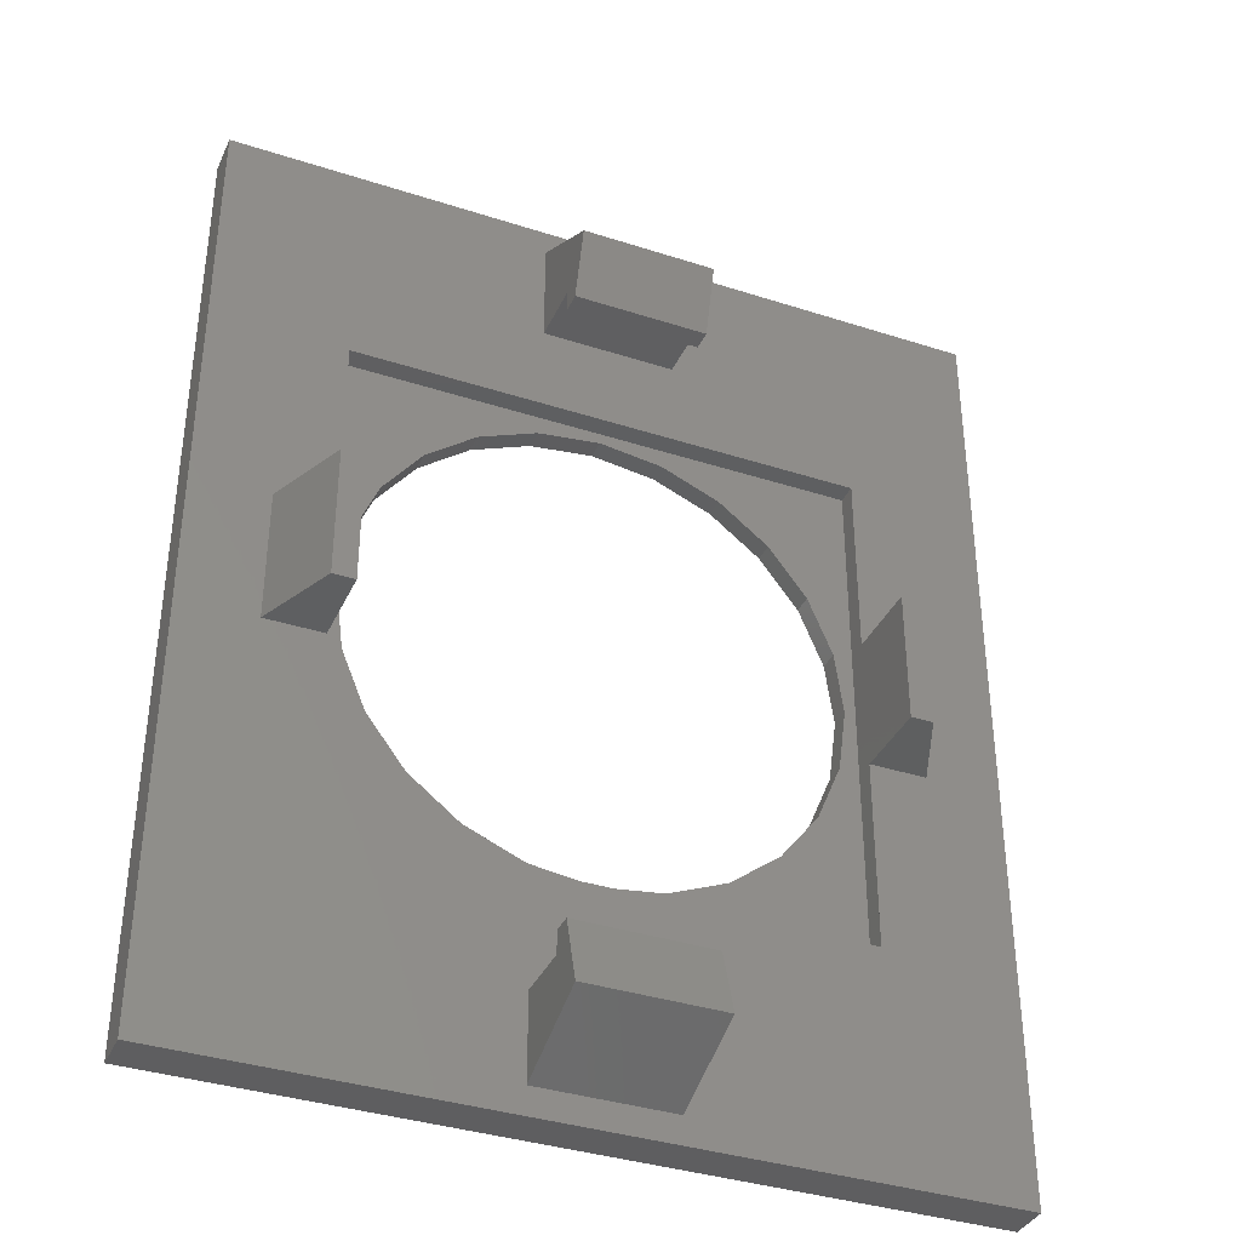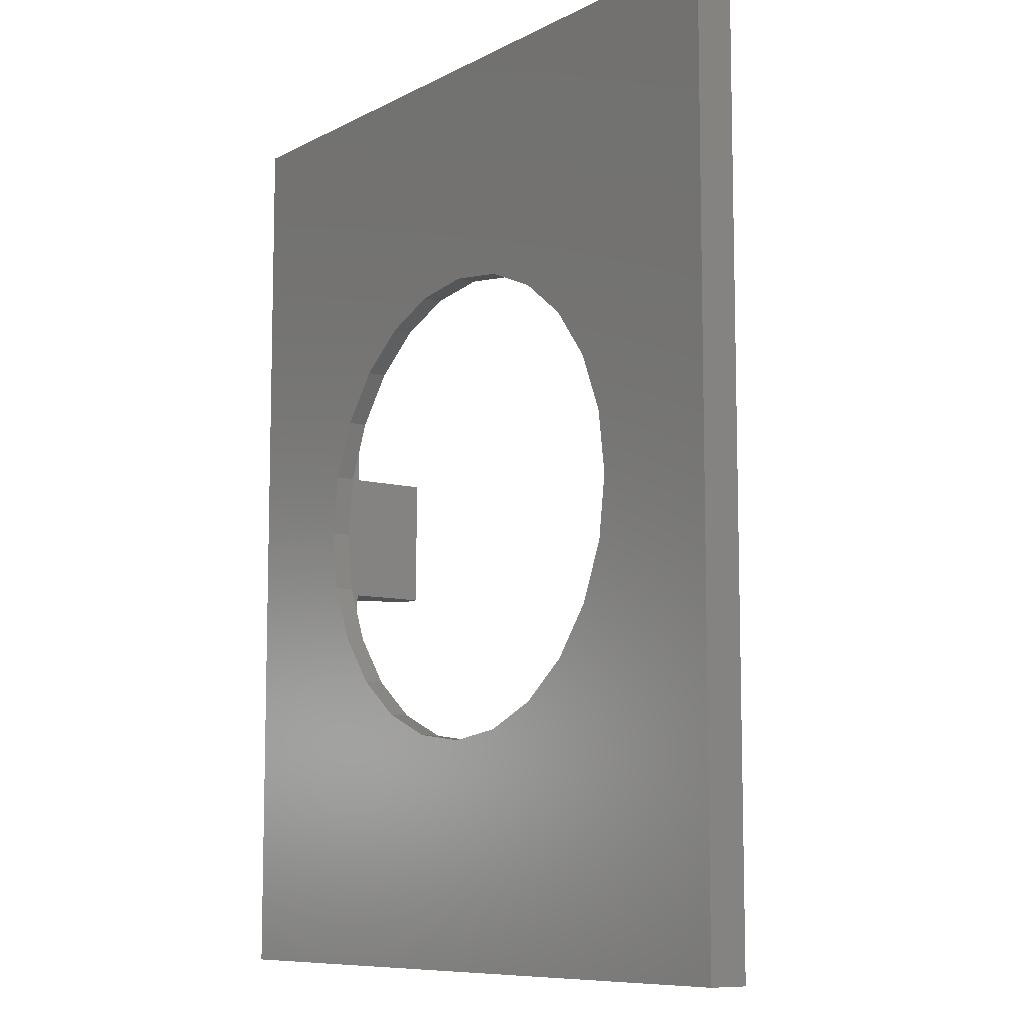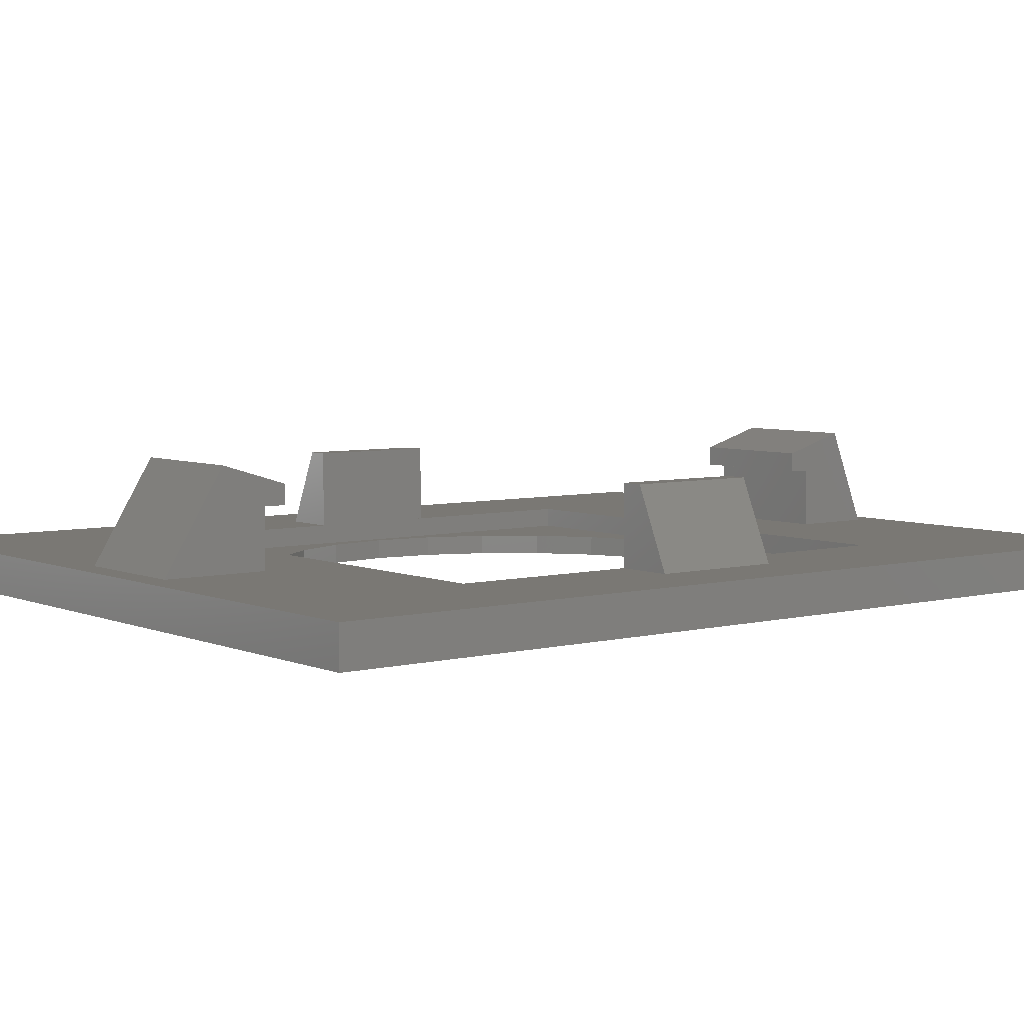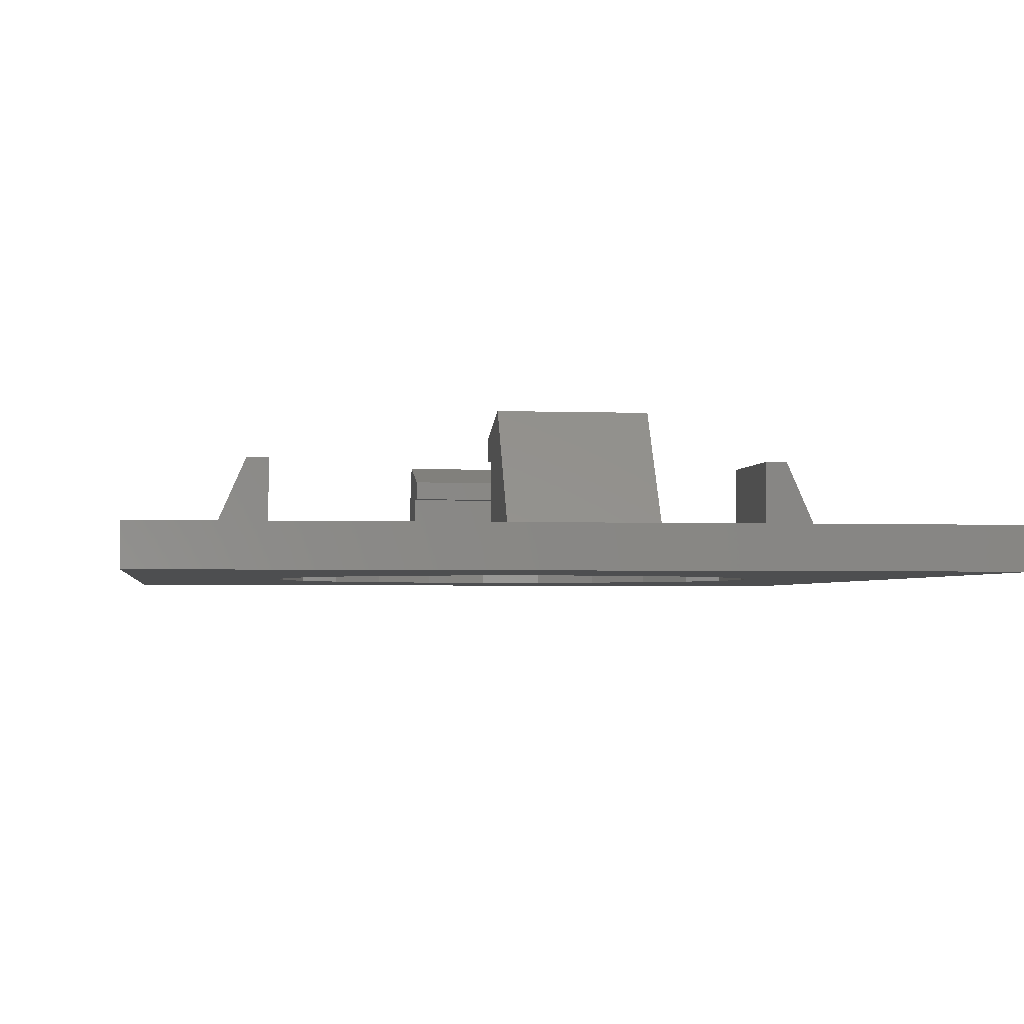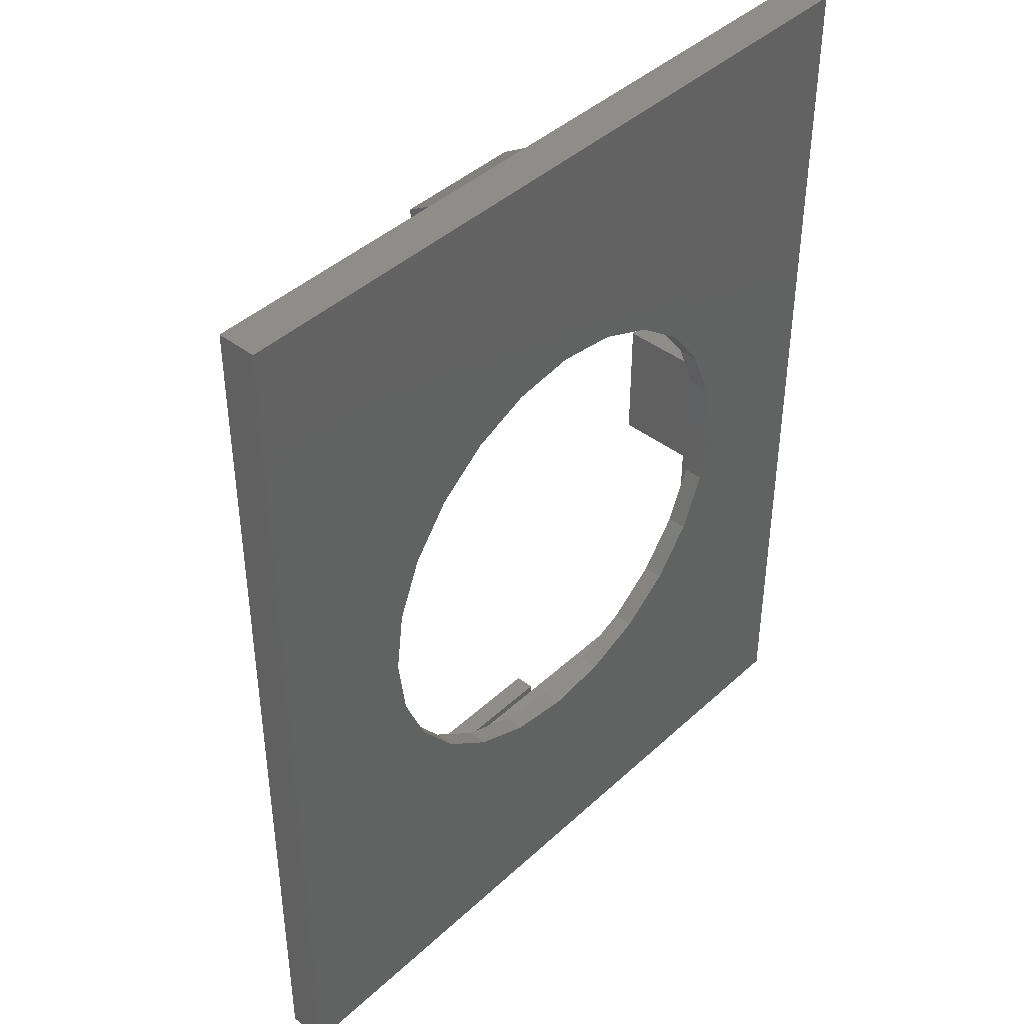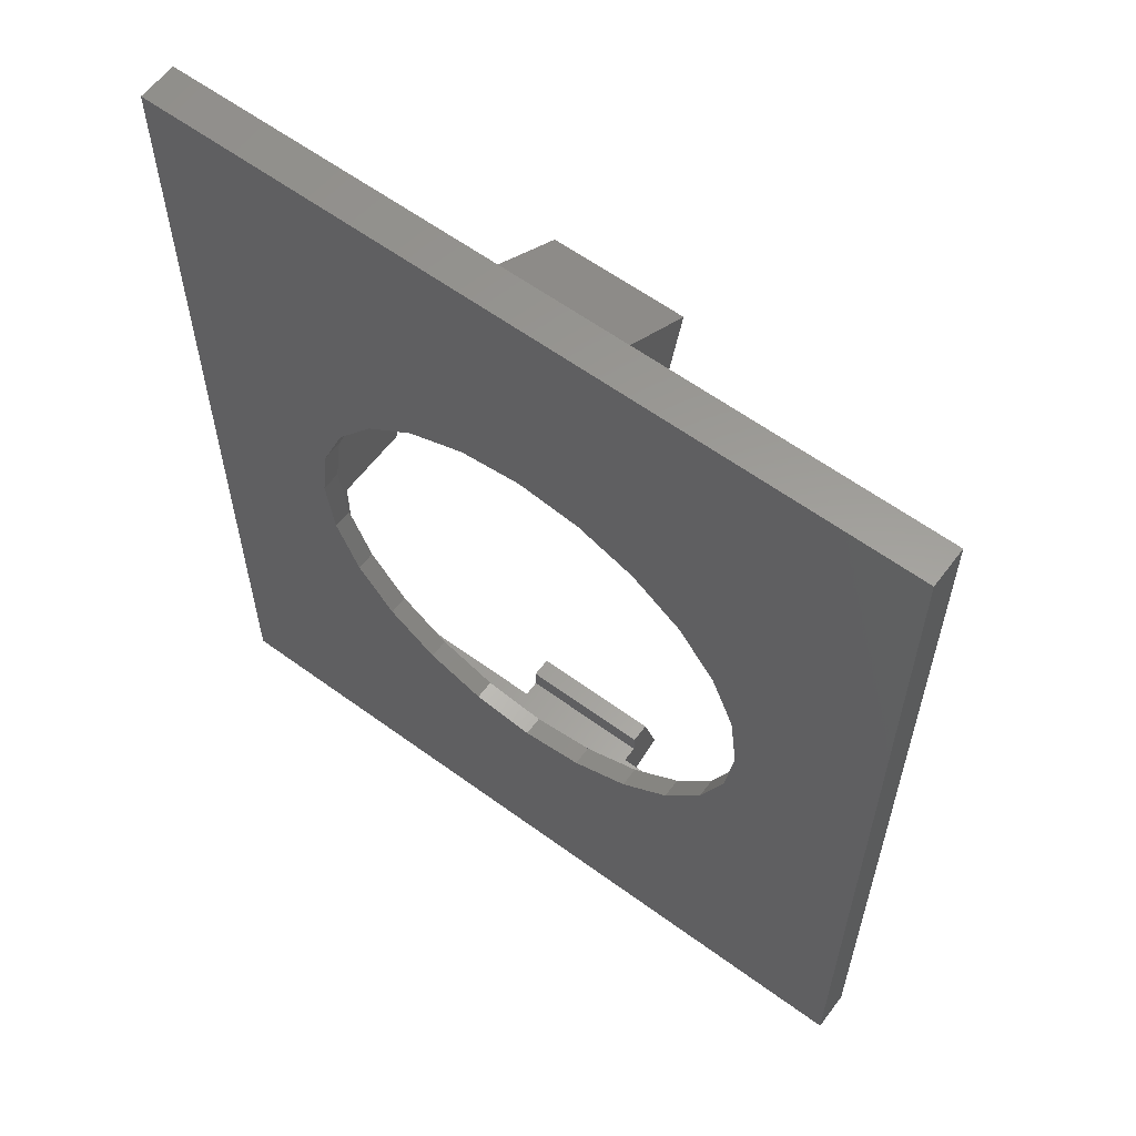
<metadata>
{"format":"stl","ext":"stl","renderer":"f3d","projection":"perspective","resolution":1024,"background":"white","views":[{"elev":-36.9,"azim":-22.7,"up":"+Y"},{"elev":-9.0,"azim":-126.5,"up":"+Y"},{"elev":5.4,"azim":-128.1,"up":"+Z"},{"elev":-2.6,"azim":172.1,"up":"+Z"},{"elev":42.4,"azim":132.4,"up":"+Y"},{"elev":60.2,"azim":-143.2,"up":"+Y"}]}
</metadata>
<code>
# stl→obj: 104 verts, 208 faces
v 177.5 191.7 6.06
v 184.4 190.5 6.06
v 177.5 190.5 6.06
v 184.4 191.7 6.06
v 201 198.6 2.94
v 201 149.3 0.86
v 201 198.6 0.86
v 201 149.3 2.94
v 160.9 149.3 2.94
v 160.9 198.6 0.86
v 160.9 149.3 0.86
v 160.9 198.6 2.94
v 184.4 194 8.14
v 177.5 190.5 7.1
v 184.4 190.5 7.1
v 177.5 194 8.14
v 184.4 156.1 7.1
v 184.4 155 6.06
v 184.4 156.1 6.06
v 184.4 150.6 2.94
v 184.4 155 2.94
v 184.4 152.7 8.14
v 177.5 152.7 8.14
v 177.5 156.1 7.1
v 177.5 156.1 6.06
v 177.5 155 6.06
v 177.5 155 2.94
v 177.5 150.6 2.94
v 195.3 177.4 7.1
v 194.1 170.5 7.1
v 195.3 170.5 7.1
v 194.1 177.4 7.1
v 164.8 177.4 2.94
v 167.8 177.4 7.1
v 167.8 177.4 2.94
v 166.6 177.4 7.1
v 166.6 170.5 7.1
v 164.8 170.5 2.94
v 167.8 170.5 7.1
v 167.8 170.5 2.94
v 184.4 191.7 2.94
v 177.5 191.7 2.94
v 167.8 187.1 2.94
v 194.1 160.7 2.94
v 197.1 170.5 2.94
v 194.1 170.5 2.94
v 197.1 177.4 2.94
v 194.1 177.4 2.94
v 194.1 187.1 2.94
v 184.4 197.2 2.94
v 177.5 197.2 2.94
v 167.8 160.7 2.94
v 194.1 160.7 1.9
v 180.9 161.3 1.9
v 167.8 160.7 1.9
v 184.2 161.7 1.9
v 187.2 163 1.9
v 189.9 165 1.9
v 191.9 167.6 1.9
v 193.1 170.7 1.9
v 193.6 173.9 1.9
v 194.1 187.1 1.9
v 193.1 177.2 1.9
v 191.9 180.2 1.9
v 189.9 182.8 1.9
v 187.2 184.8 1.9
v 184.2 186.1 1.9
v 180.9 186.5 1.9
v 168.3 173.9 1.9
v 167.8 187.1 1.9
v 168.8 170.7 1.9
v 170 167.6 1.9
v 172 165 1.9
v 174.6 163 1.9
v 177.7 161.7 1.9
v 168.8 177.2 1.9
v 170 180.2 1.9
v 172 182.8 1.9
v 174.6 184.8 1.9
v 177.7 186.1 1.9
v 174.6 163 0.86
v 172 165 0.86
v 170 167.6 0.86
v 168.8 170.7 0.86
v 177.7 161.7 0.86
v 180.9 161.3 0.86
v 168.3 173.9 0.86
v 168.8 177.2 0.86
v 170 180.2 0.86
v 172 182.8 0.86
v 174.6 184.8 0.86
v 177.7 186.1 0.86
v 180.9 186.5 0.86
v 193.1 170.7 0.86
v 191.9 167.6 0.86
v 189.9 165 0.86
v 187.2 163 0.86
v 184.2 161.7 0.86
v 193.6 173.9 0.86
v 193.1 177.2 0.86
v 191.9 180.2 0.86
v 189.9 182.8 0.86
v 187.2 184.8 0.86
v 184.2 186.1 0.86
f 1 2 3
f 2 1 4
f 5 6 7
f 6 5 8
f 9 10 11
f 10 9 12
f 13 14 15
f 14 13 16
f 14 2 15
f 2 14 3
f 17 18 19
f 18 20 21
f 20 18 22
f 22 18 17
f 17 23 22
f 23 17 24
f 25 17 19
f 17 25 24
f 25 18 26
f 18 25 19
f 9 6 8
f 6 9 11
f 27 18 21
f 18 27 26
f 10 5 7
f 5 10 12
f 23 27 28
f 27 23 26
f 26 23 25
f 25 23 24
f 29 30 31
f 30 29 32
f 33 34 35
f 34 33 36
f 37 33 38
f 33 37 36
f 34 37 39
f 37 34 36
f 37 40 39
f 40 37 38
f 1 41 4
f 41 1 42
f 43 33 35
f 8 20 9
f 20 8 44
f 44 8 45
f 45 8 5
f 20 44 21
f 21 44 27
f 44 45 46
f 45 5 47
f 47 5 48
f 48 5 49
f 49 5 41
f 49 41 43
f 41 5 50
f 50 5 51
f 9 38 12
f 38 9 52
f 52 9 28
f 28 9 20
f 52 28 27
f 52 27 44
f 38 52 40
f 12 38 33
f 12 33 43
f 12 43 42
f 42 43 41
f 12 42 51
f 12 51 5
f 48 29 47
f 29 48 32
f 13 41 50
f 41 13 4
f 4 13 2
f 2 13 15
f 31 46 45
f 46 31 30
f 29 45 47
f 45 29 31
f 53 54 55
f 54 53 56
f 56 53 57
f 57 53 58
f 58 53 59
f 59 53 60
f 60 53 61
f 61 53 62
f 61 62 63
f 63 62 64
f 64 62 65
f 65 62 66
f 66 62 67
f 67 62 68
f 55 69 70
f 69 55 71
f 71 55 72
f 72 55 73
f 73 55 74
f 74 55 75
f 75 55 54
f 70 69 76
f 70 76 77
f 70 77 78
f 70 78 79
f 70 79 80
f 70 80 68
f 70 68 62
f 34 40 35
f 40 34 39
f 43 55 70
f 55 43 52
f 52 43 35
f 52 35 40
f 43 62 49
f 62 43 70
f 30 48 46
f 48 30 32
f 44 62 53
f 62 44 49
f 49 44 46
f 49 46 48
f 55 44 53
f 44 55 52
f 50 16 13
f 16 50 51
f 14 1 3
f 1 51 42
f 51 1 16
f 16 1 14
f 23 20 22
f 20 23 28
f 11 81 6
f 81 11 82
f 82 11 83
f 83 11 84
f 84 11 10
f 6 81 85
f 6 85 86
f 84 10 87
f 87 10 88
f 88 10 89
f 89 10 90
f 90 10 91
f 91 10 92
f 92 10 93
f 6 94 7
f 94 6 95
f 95 6 96
f 96 6 97
f 97 6 98
f 98 6 86
f 7 94 99
f 7 99 100
f 7 100 101
f 7 101 102
f 7 102 103
f 7 103 104
f 7 104 93
f 7 93 10
f 61 100 99
f 100 61 63
f 60 99 94
f 99 60 61
f 68 104 67
f 104 68 93
f 69 84 87
f 84 69 71
f 81 75 85
f 75 81 74
f 85 54 86
f 54 85 75
f 64 102 101
f 102 64 65
f 66 102 65
f 102 66 103
f 79 92 80
f 92 79 91
f 78 91 79
f 91 78 90
f 63 101 100
f 101 63 64
f 80 93 68
f 93 80 92
f 77 88 89
f 88 77 76
f 76 87 88
f 87 76 69
f 78 89 90
f 89 78 77
f 82 74 81
f 74 82 73
f 72 82 83
f 82 72 73
f 98 57 97
f 57 98 56
f 67 103 66
f 103 67 104
f 86 56 98
f 56 86 54
f 71 83 84
f 83 71 72
f 58 95 96
f 95 58 59
f 59 94 95
f 94 59 60
f 97 58 96
f 58 97 57

</code>
